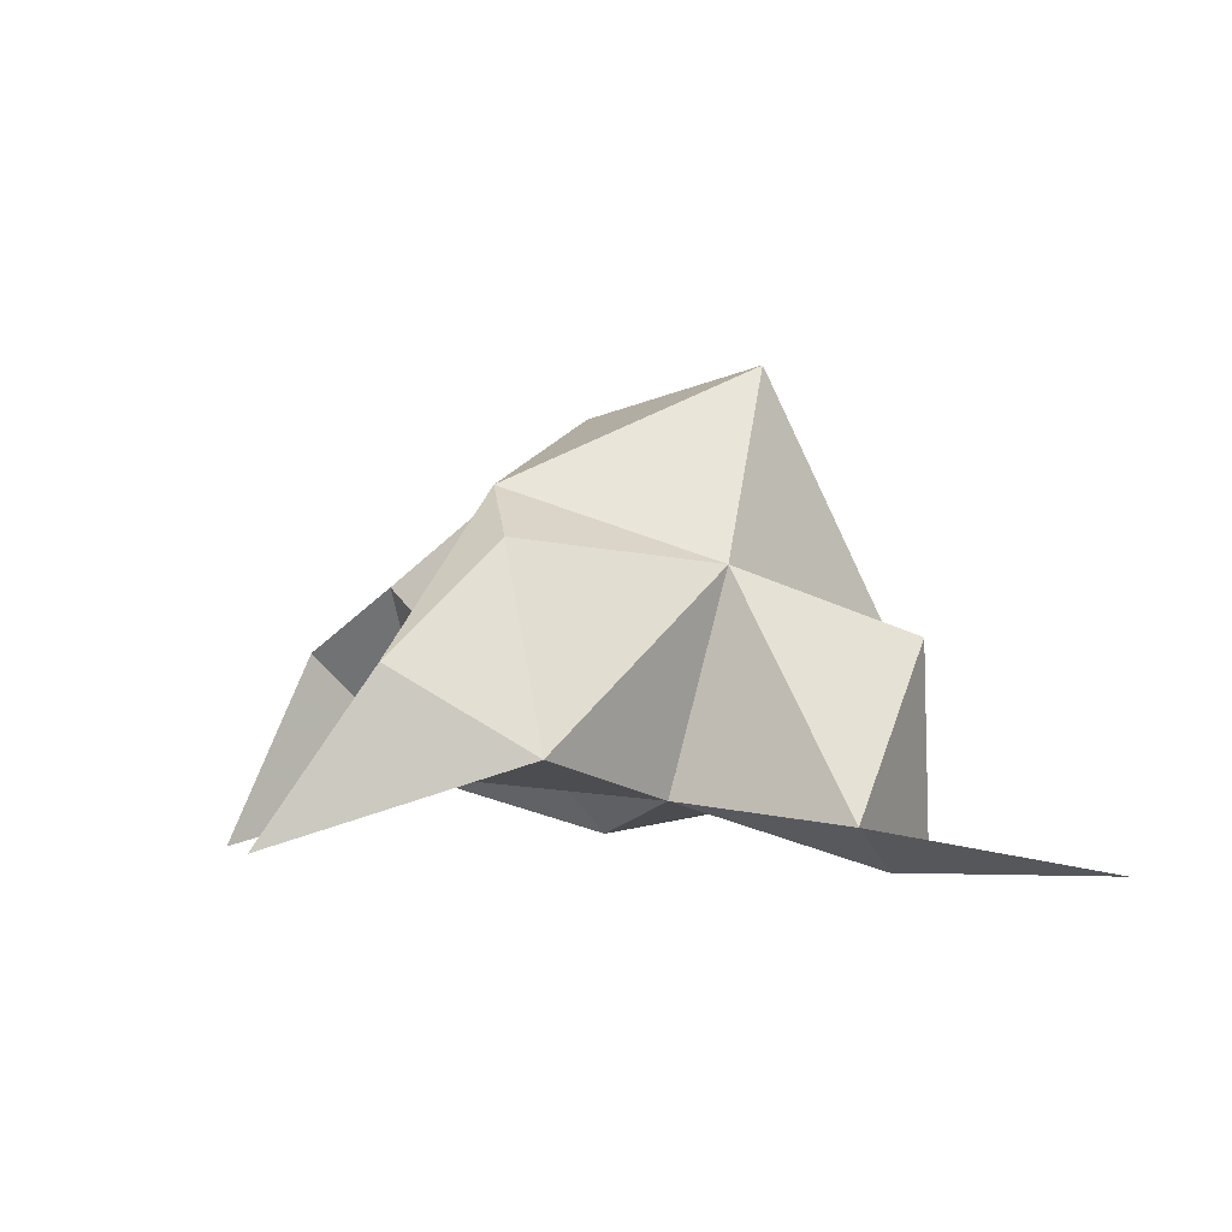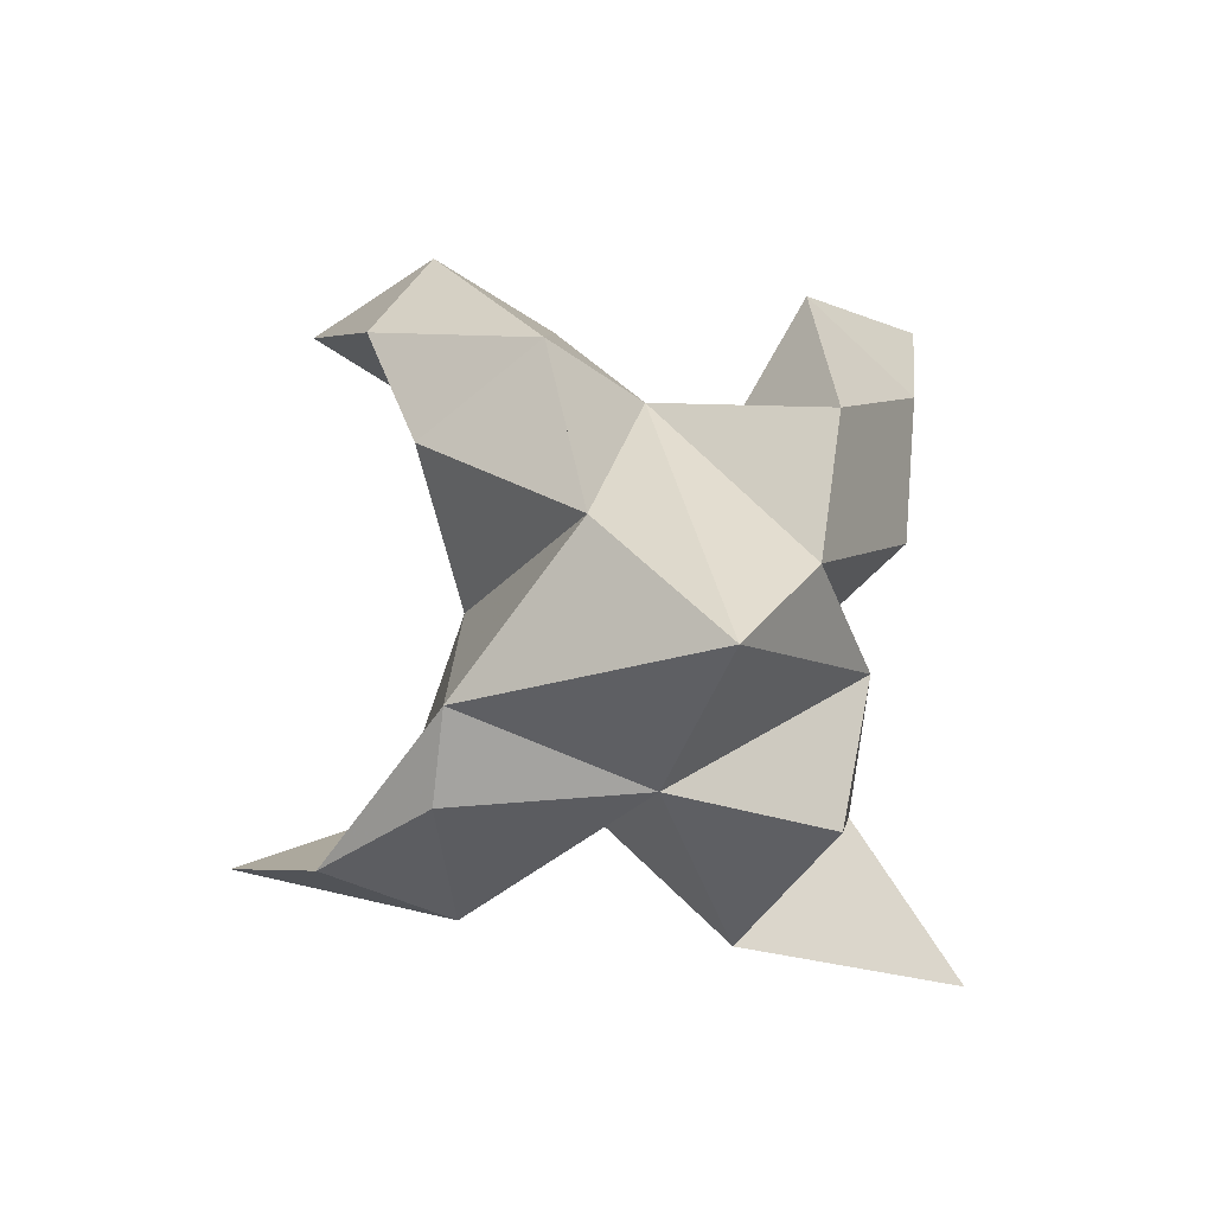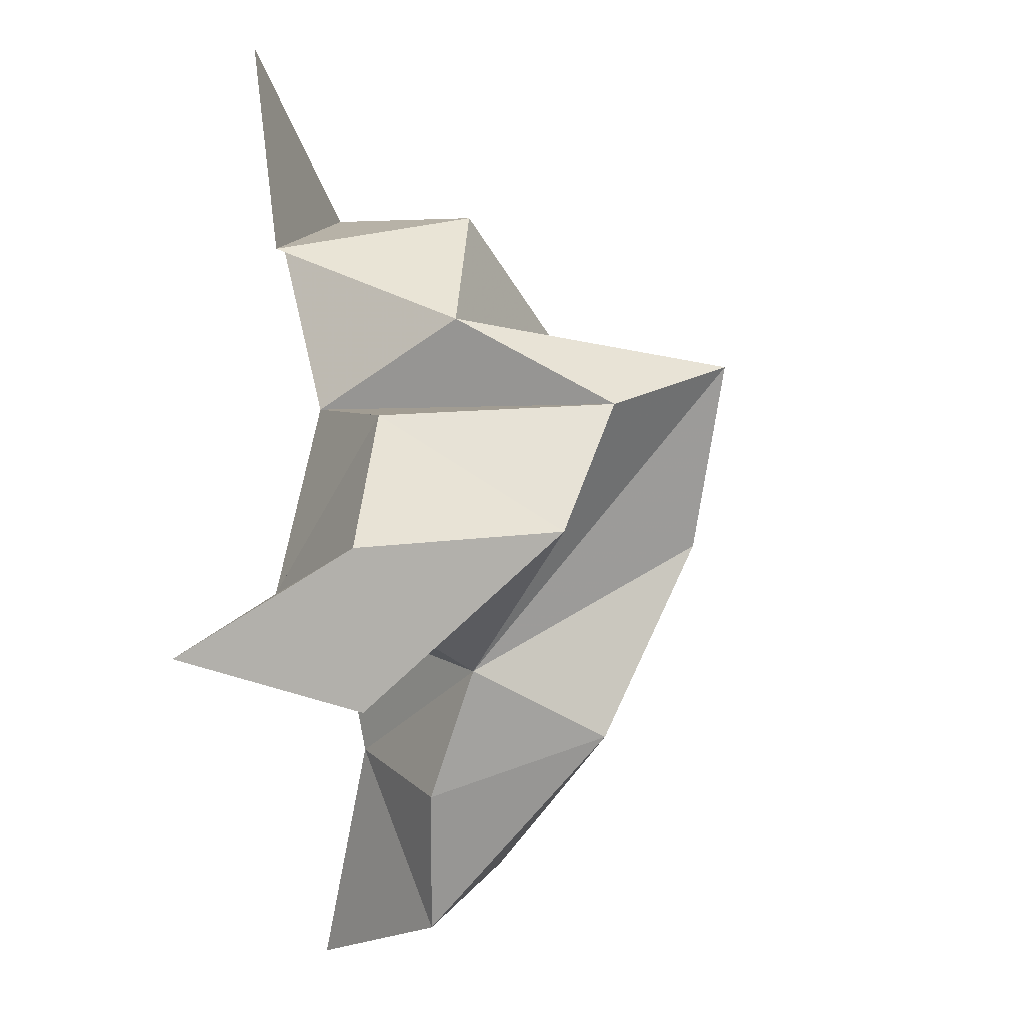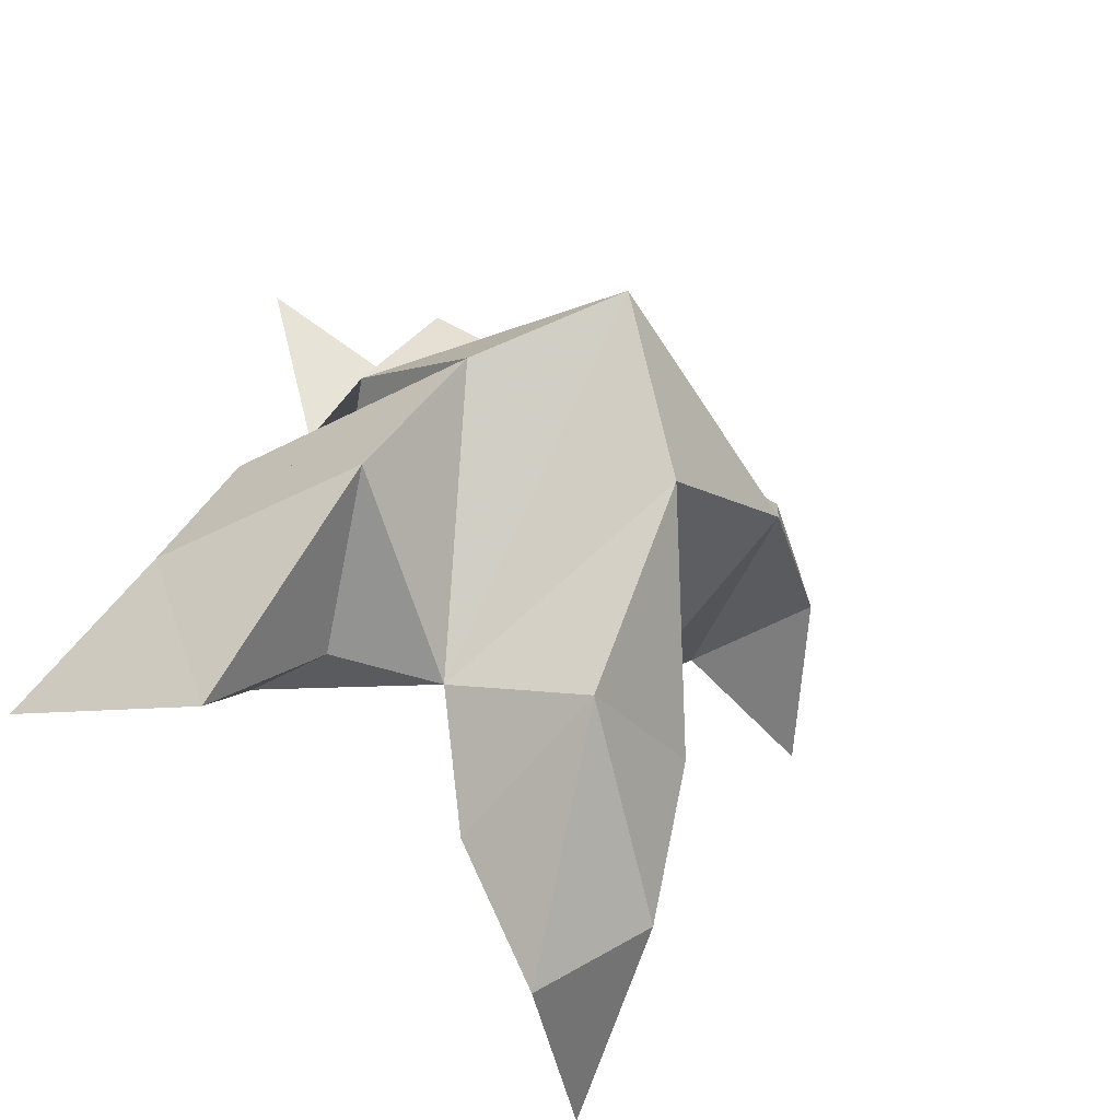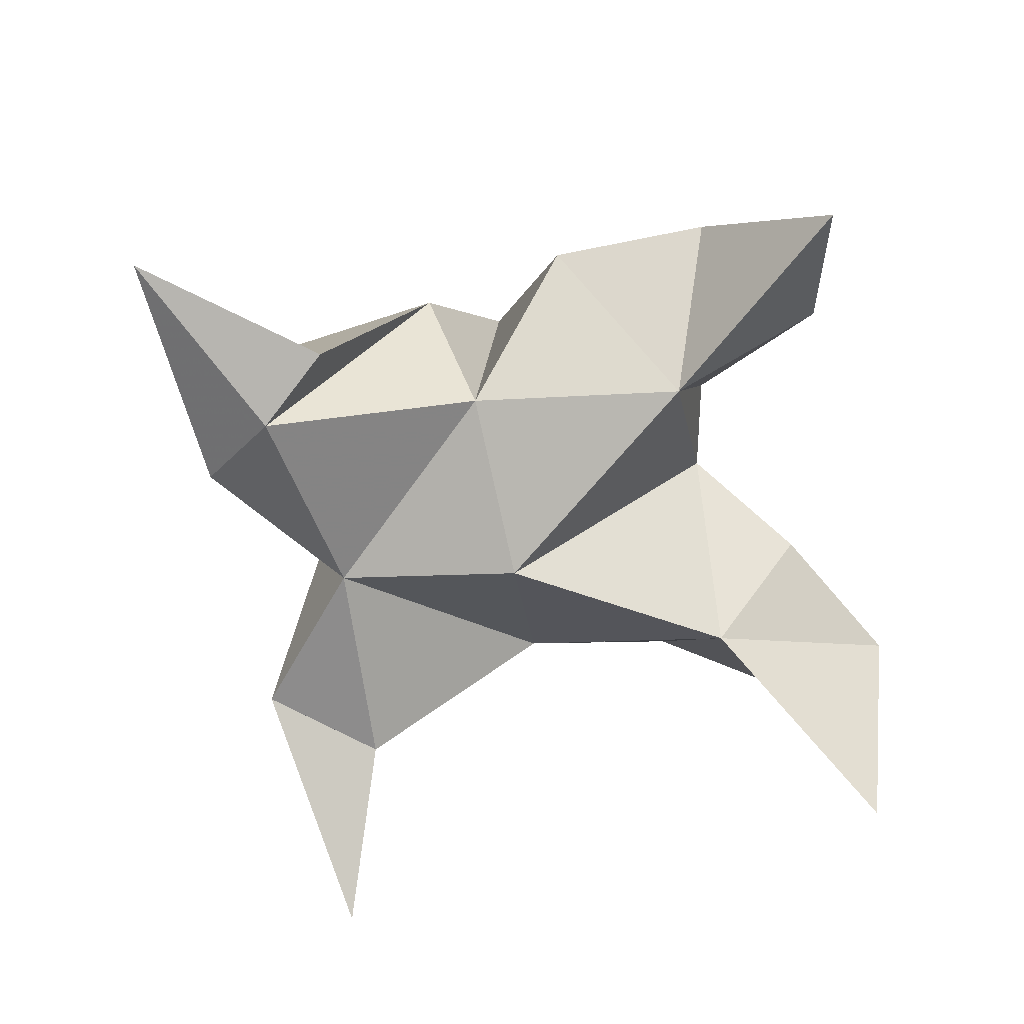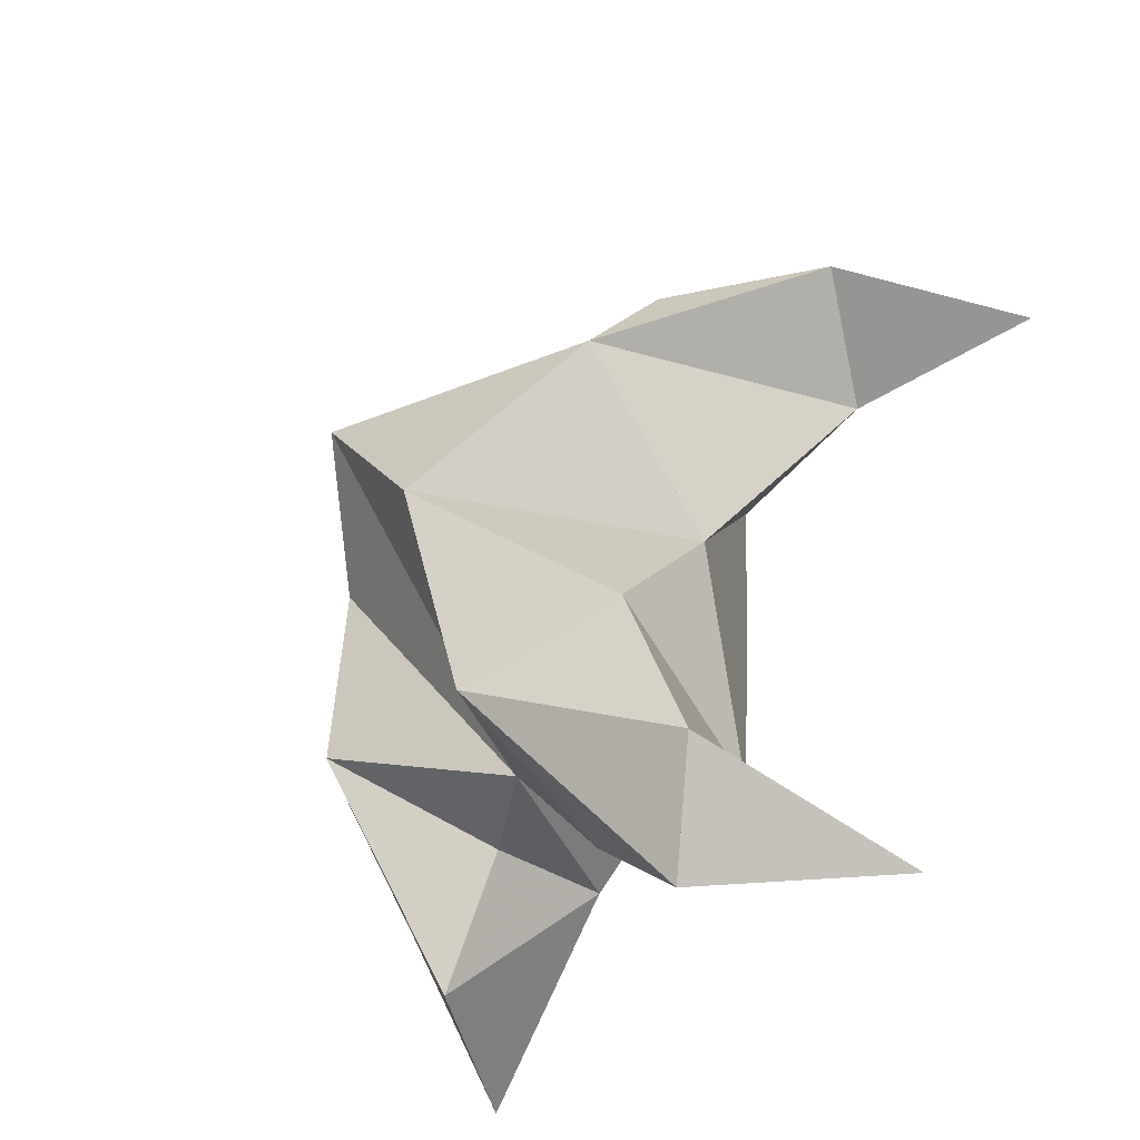
<metadata>
{"format":"obj","ext":"obj","renderer":"f3d","projection":"perspective","resolution":1024,"background":"white","views":[{"elev":-1.7,"azim":-37.2,"up":"+Y"},{"elev":75.9,"azim":-20.8,"up":"+Y"},{"elev":-12.7,"azim":99.0,"up":"+Z"},{"elev":-41.0,"azim":147.0,"up":"+Z"},{"elev":-74.7,"azim":76.0,"up":"+Y"},{"elev":-56.8,"azim":-126.3,"up":"+Z"}]}
</metadata>
<code>
v 0.4371 0.1263 0.006302
v 0.4348 0.1517 0.04034
v 0.4201 0.1303 -0.001174
v 0.4112 0.1605 0.02799
v 0.4136 0.152 0.04995
v 0.4388 0.1401 -0.02235
v 0.4158 0.1049 0.01223
v 0.432 0.1884 0.03734
v 0.4043 0.1121 0.04528
v 0.4593 0.1 0.09823
v 0.4588 0.1401 0.04134
v 0.501 0.1 -0.029
v 0.4346 0.1 0.06696
v 0.4532 0.1692 0.02505
v 0.4686 0.1617 -0.002365
v 0.4572 0.1311 -0.01757
v 0.4778 0.1275 -0.03543
v 0.4895 0.1279 -0.00857
v 0.4766 0.1294 0.01834
v 0.4595 0.1067 -0.0103
v 0.4469 0.1115 0.02806
v 0.443 0.1397 0.06672
v 0.4504 0.1029 0.05988
v 0.4196 0.1084 0.07586
v 0.3342 0.1048 0.02695
v 0.3829 0.1656 0.02465
v 0.3854 0.1 -0.07184
v 0.3678 0.1163 0.03035
v 0.4171 0.1804 0.005123
v 0.4232 0.1633 -0.03329
v 0.4288 0.1302 -0.04495
v 0.4123 0.1274 -0.06877
v 0.3946 0.1381 -0.05496
v 0.3951 0.1501 -0.02714
v 0.4101 0.113 -0.03311
v 0.3932 0.1331 0.002262
v 0.3749 0.1559 0.03919
v 0.3512 0.1352 0.03865
v 0.3722 0.1196 0.05411
f 1 2 4
f 1 2 7
f 1 2 8
f 1 2 14
f 1 2 21
f 1 2 29
f 1 3 4
f 1 3 6
f 1 3 7
f 1 3 29
f 1 4 7
f 1 4 8
f 1 4 29
f 1 6 7
f 1 6 8
f 1 6 14
f 1 6 15
f 1 6 20
f 1 6 29
f 1 7 20
f 1 7 21
f 1 8 14
f 1 8 29
f 1 14 15
f 1 14 19
f 1 14 21
f 1 15 19
f 1 15 20
f 1 19 20
f 1 19 21
f 1 20 21
f 2 4 5
f 2 4 7
f 2 4 8
f 2 4 9
f 2 4 29
f 2 5 8
f 2 5 9
f 2 5 11
f 2 7 9
f 2 7 21
f 2 8 11
f 2 8 14
f 2 8 29
f 2 9 11
f 2 9 21
f 2 11 14
f 2 11 21
f 2 14 21
f 3 4 7
f 3 4 29
f 3 4 36
f 3 6 7
f 3 6 29
f 3 6 30
f 3 6 35
f 3 7 35
f 3 7 36
f 3 29 30
f 3 29 34
f 3 29 36
f 3 30 34
f 3 30 35
f 3 34 35
f 3 34 36
f 3 35 36
f 4 5 8
f 4 5 9
f 4 5 26
f 4 7 9
f 4 7 36
f 4 8 26
f 4 8 29
f 4 9 26
f 4 9 36
f 4 26 29
f 4 26 36
f 4 29 36
f 5 8 11
f 5 8 26
f 5 9 11
f 5 9 22
f 5 9 24
f 5 9 26
f 5 9 37
f 5 9 39
f 5 11 22
f 5 22 24
f 5 26 37
f 5 37 39
f 6 7 20
f 6 7 35
f 6 8 14
f 6 8 29
f 6 14 15
f 6 15 16
f 6 15 20
f 6 16 20
f 6 29 30
f 6 30 31
f 6 30 35
f 6 31 35
f 7 9 21
f 7 9 36
f 7 20 21
f 7 35 36
f 8 11 14
f 8 26 29
f 9 11 13
f 9 11 21
f 9 11 22
f 9 13 21
f 9 13 22
f 9 13 24
f 9 22 24
f 9 26 28
f 9 26 36
f 9 26 37
f 9 28 36
f 9 28 37
f 9 28 39
f 9 37 39
f 10 13 23
f 10 13 24
f 10 23 24
f 11 13 21
f 11 13 22
f 11 13 23
f 11 14 21
f 11 22 23
f 12 17 18
f 12 17 20
f 12 18 20
f 13 22 23
f 13 22 24
f 13 23 24
f 14 15 19
f 14 19 21
f 15 16 17
f 15 16 18
f 15 16 19
f 15 16 20
f 15 17 18
f 15 17 20
f 15 18 19
f 15 18 20
f 15 19 20
f 16 17 18
f 16 17 20
f 16 18 19
f 16 18 20
f 16 19 20
f 17 18 20
f 18 19 20
f 19 20 21
f 22 23 24
f 25 28 38
f 25 28 39
f 25 38 39
f 26 28 36
f 26 28 37
f 26 28 38
f 26 29 36
f 26 37 38
f 27 32 33
f 27 32 35
f 27 33 35
f 28 37 38
f 28 37 39
f 28 38 39
f 29 30 34
f 29 34 36
f 30 31 32
f 30 31 33
f 30 31 34
f 30 31 35
f 30 32 33
f 30 32 35
f 30 33 34
f 30 33 35
f 30 34 35
f 31 32 33
f 31 32 35
f 31 33 34
f 31 33 35
f 31 34 35
f 32 33 35
f 33 34 35
f 34 35 36
f 37 38 39

</code>
